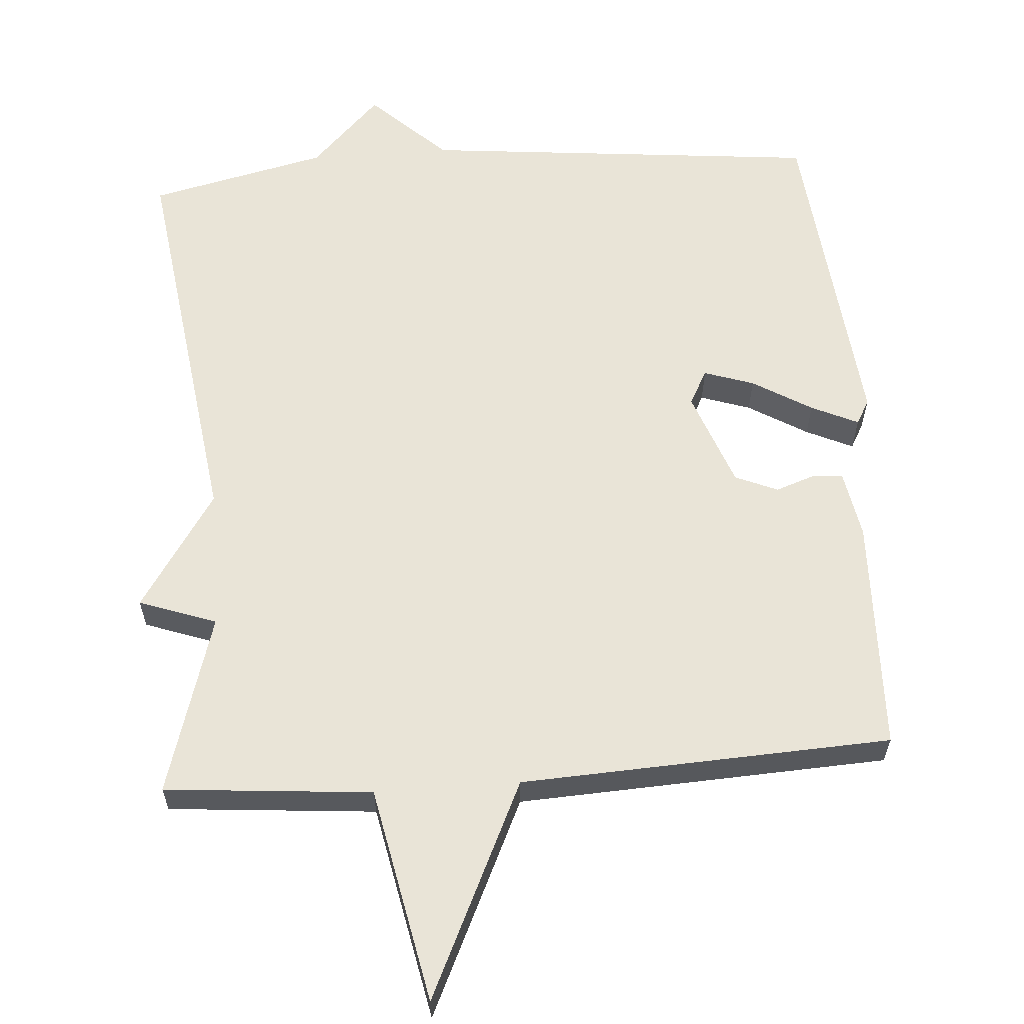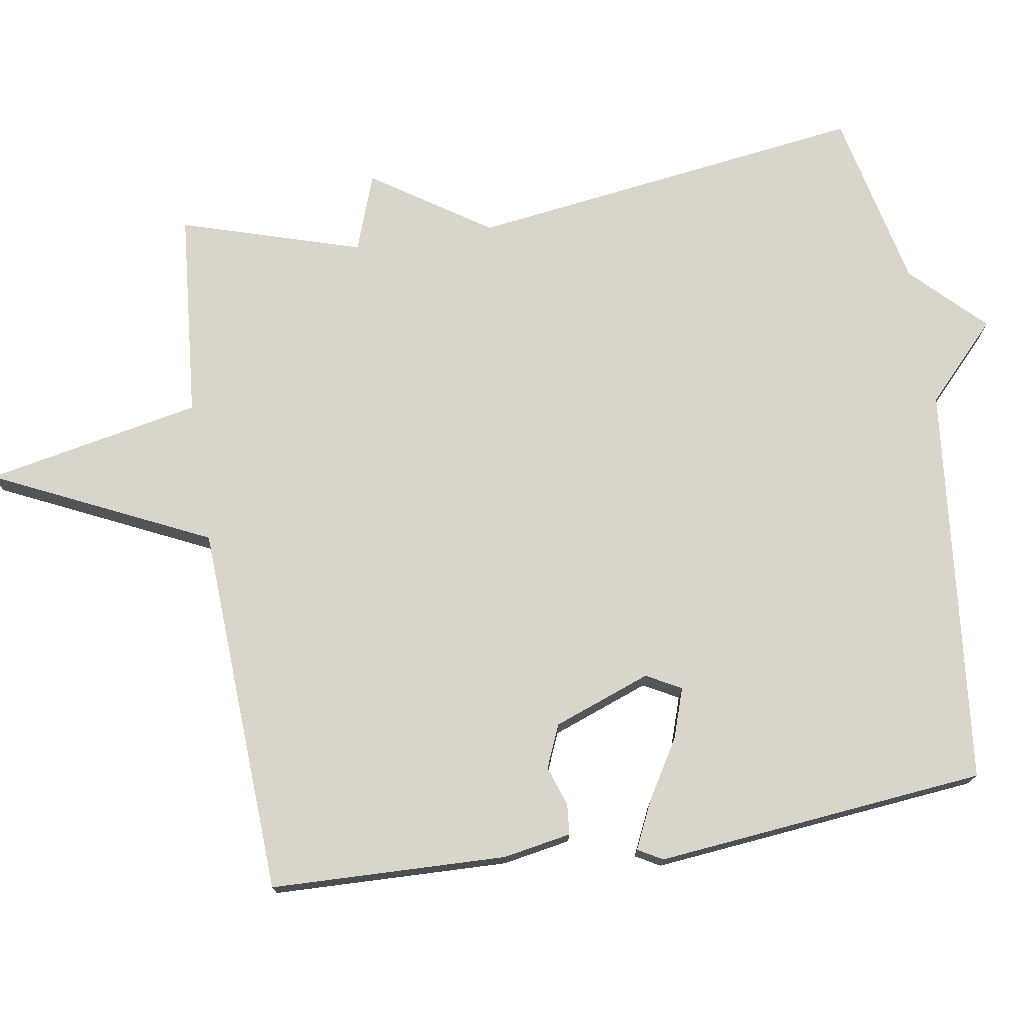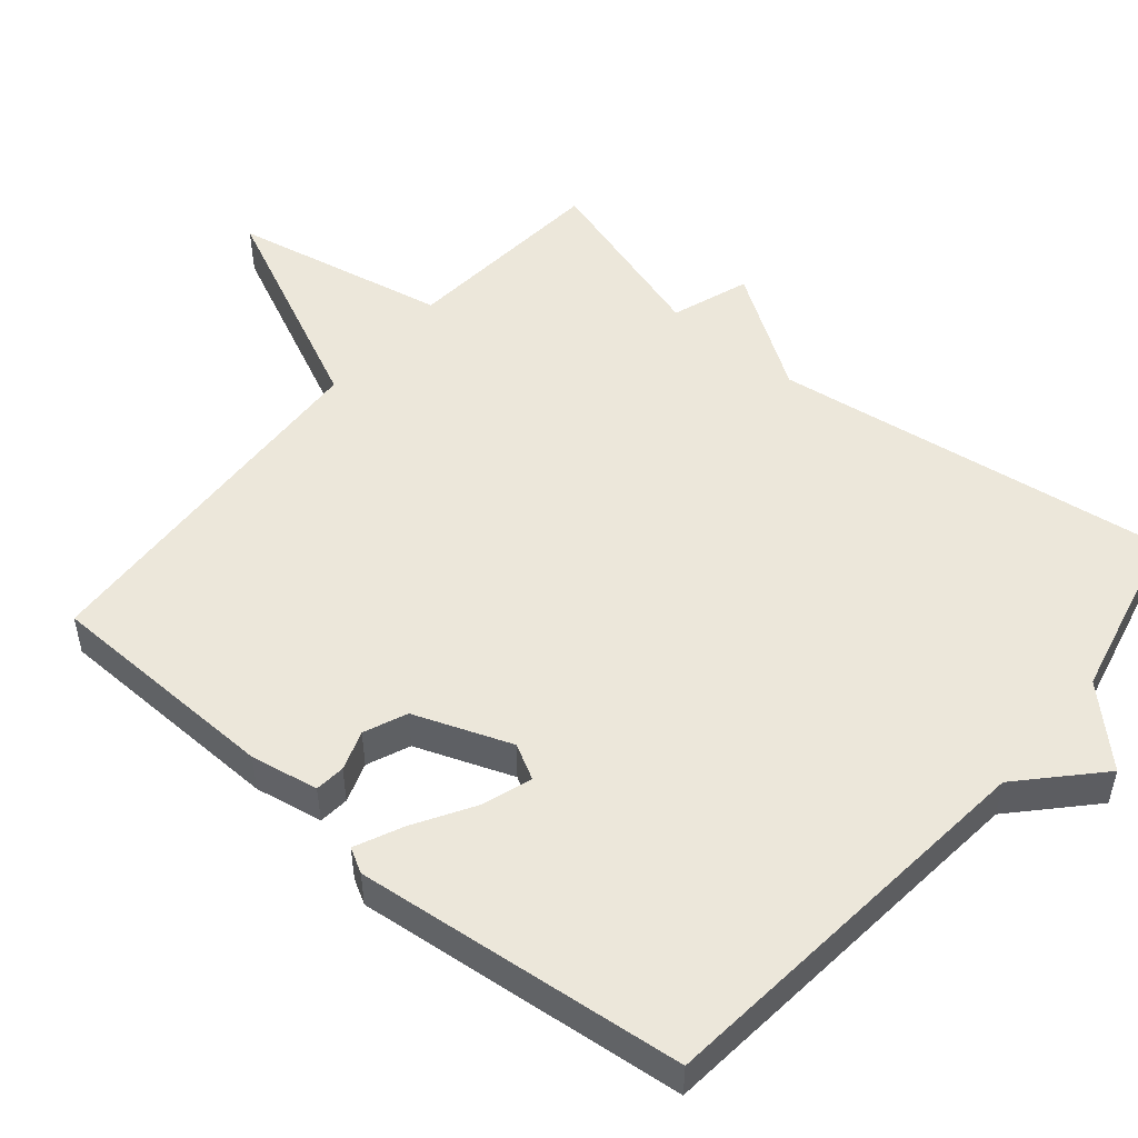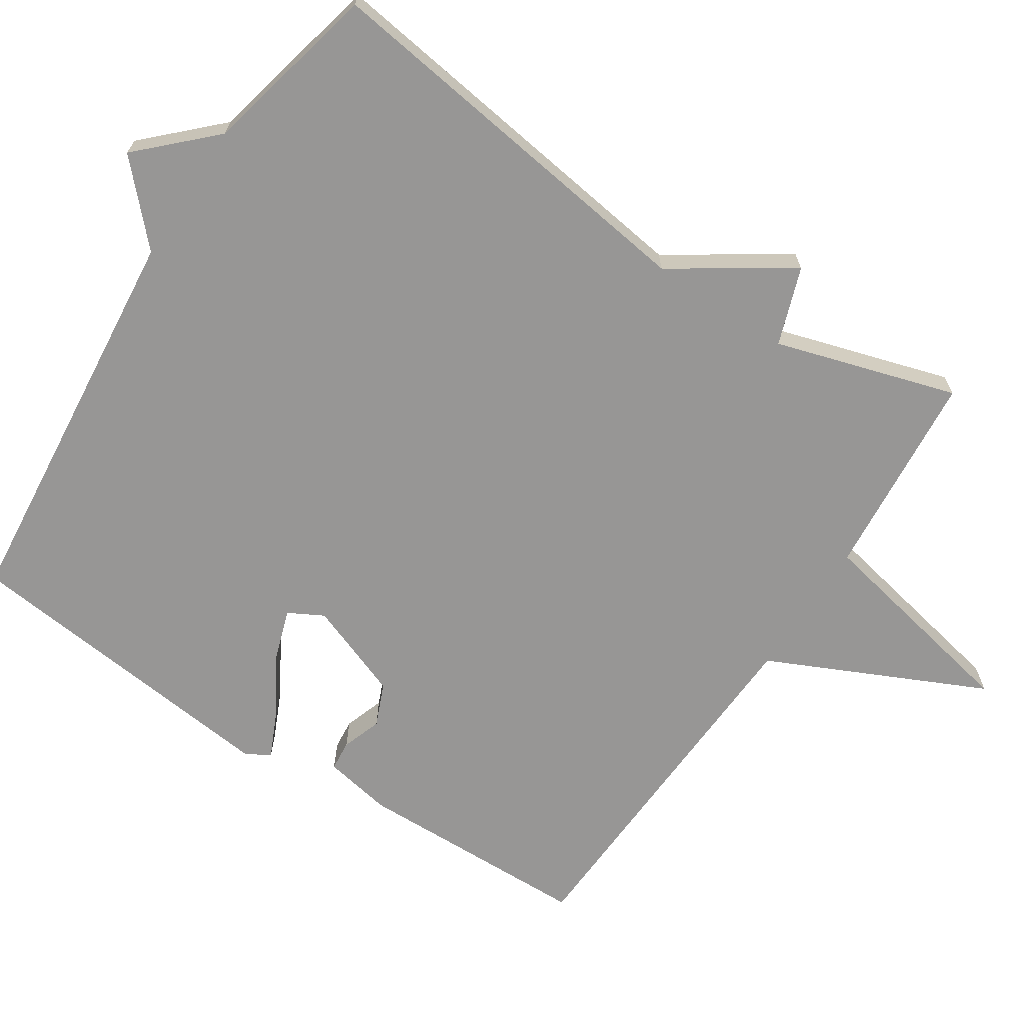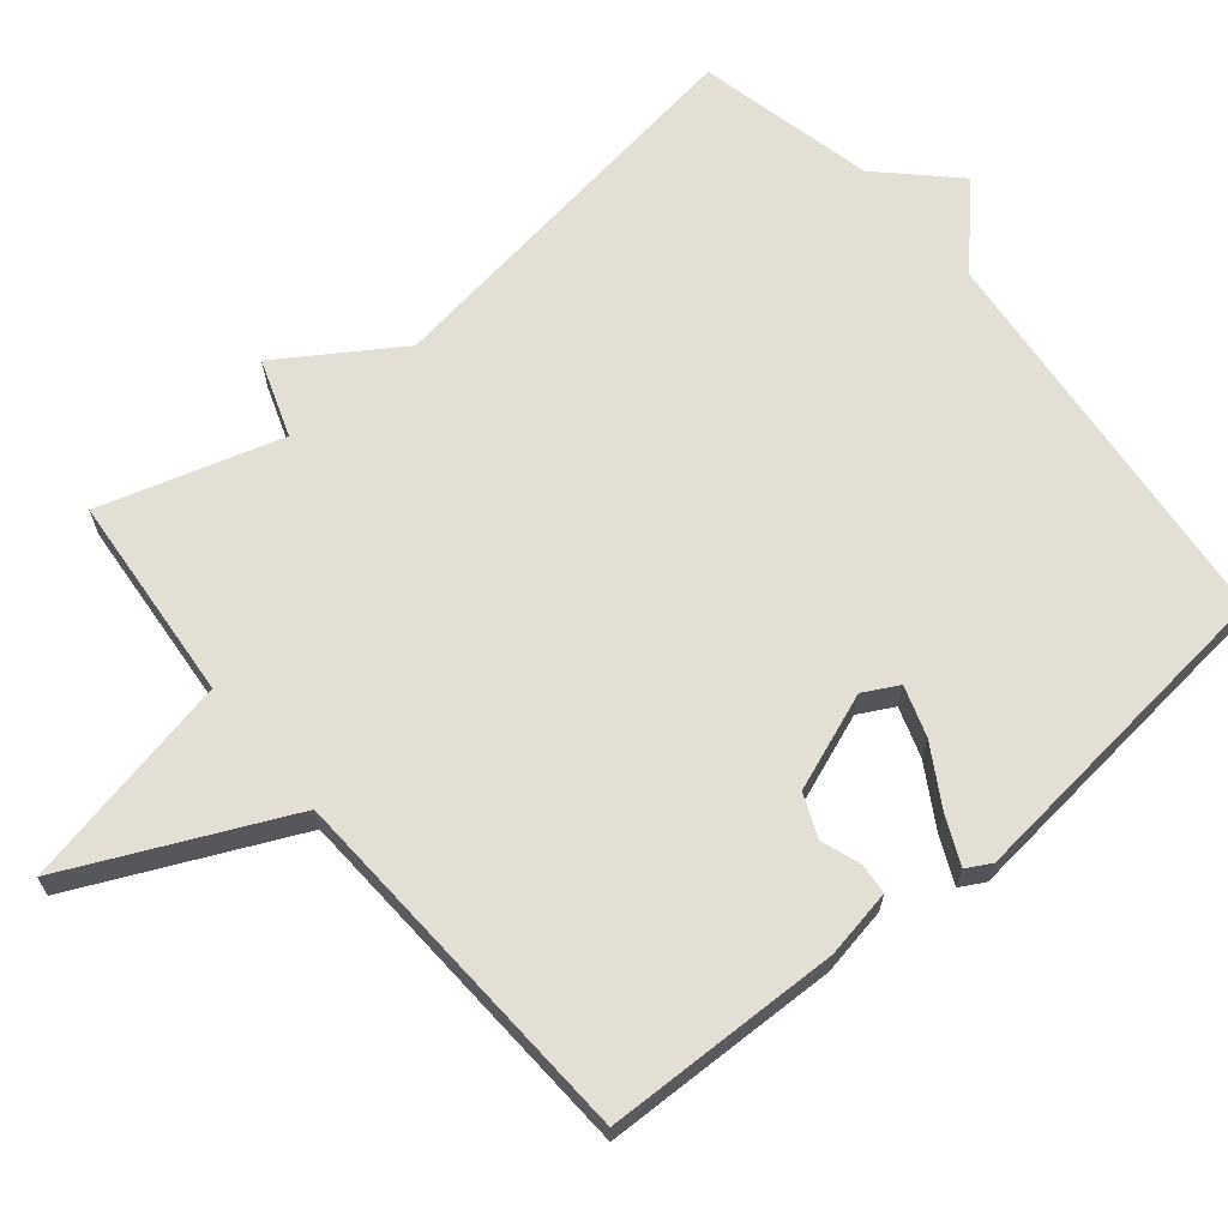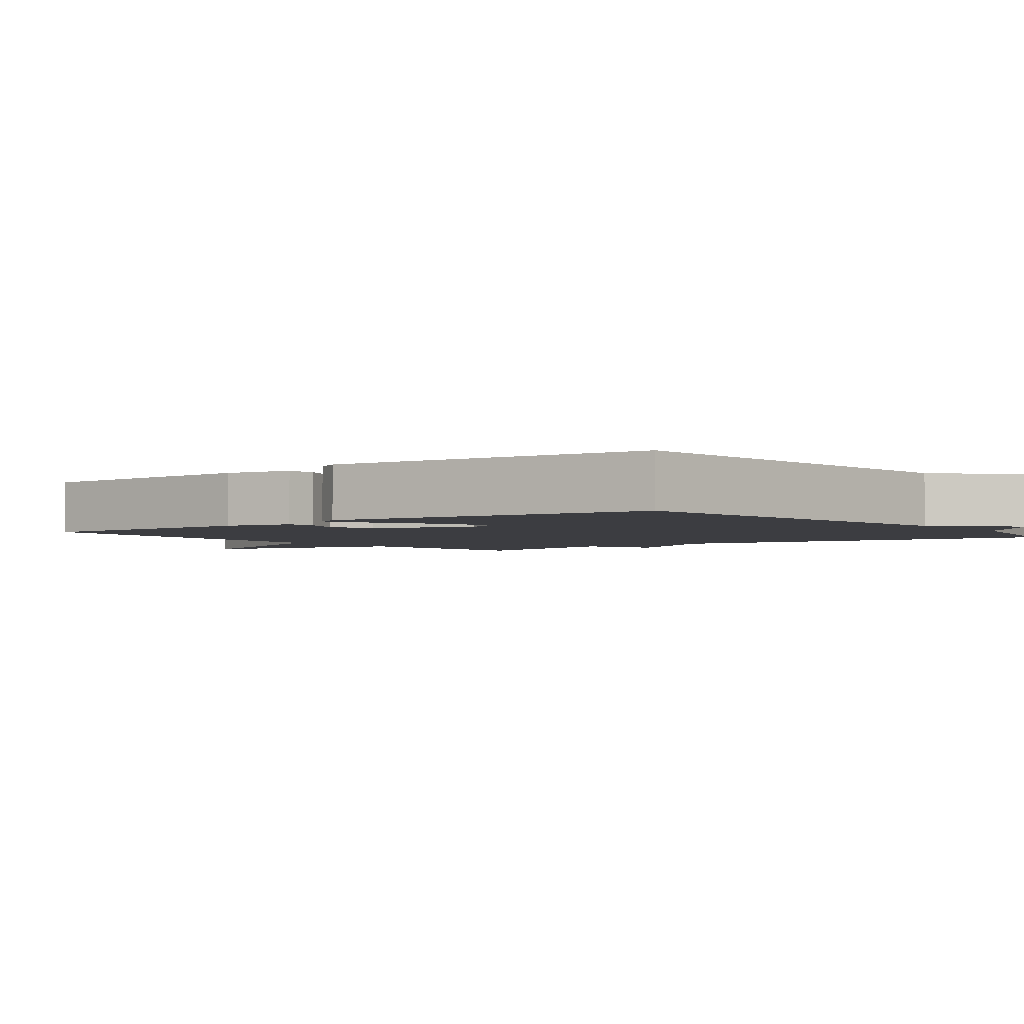
<metadata>
{"format":"obj","ext":"obj","renderer":"f3d","projection":"perspective","resolution":1024,"background":"white","views":[{"elev":61.0,"azim":175.8,"up":"+Y"},{"elev":74.6,"azim":-99.0,"up":"+Y"},{"elev":50.9,"azim":-50.0,"up":"+Y"},{"elev":-67.9,"azim":56.7,"up":"+Y"},{"elev":66.3,"azim":-129.8,"up":"+Y"},{"elev":-2.8,"azim":-52.6,"up":"+Y"}]}
</metadata>
<code>
v -0.5 0.07 0.5
v 0.054 0.07 0.556
v 0.158 0.07 0.654
v 0.254 0.07 0.556
v 0.5 0.07 0.5
v 0.424 0.07 -0.05
v 0.531 0.07 -0.212
v 0.424 0.07 -0.25
v 0.5 0.07 -0.5
v 0.213 0.07 -0.525
v 0.153 0.07 -0.823
v 0.013 0.07 -0.525
v -0.5 0.07 -0.5
v -0.509 0.07 -0.174
v -0.492 0.07 -0.08
v -0.45 0.07 -0.076
v -0.395 0.07 -0.095
v -0.336 0.07 -0.07
v -0.286 0.07 0.064
v -0.312 0.07 0.112
v -0.381 0.07 0.089
v -0.463 0.07 0.04
v -0.528 0.07 0.01
v -0.547 0.07 0.044
v -0.5 0 0.5
v 0.054 0 0.556
v 0.158 0 0.654
v 0.254 0 0.556
v 0.5 0 0.5
v 0.424 0 -0.05
v 0.531 0 -0.212
v 0.424 0 -0.25
v 0.5 0 -0.5
v 0.213 0 -0.525
v 0.153 0 -0.823
v 0.013 0 -0.525
v -0.5 0 -0.5
v -0.509 0 -0.174
v -0.492 0 -0.08
v -0.45 0 -0.076
v -0.395 0 -0.095
v -0.336 0 -0.07
v -0.286 0 0.064
v -0.312 0 0.112
v -0.381 0 0.089
v -0.463 0 0.04
v -0.528 0 0.01
v -0.547 0 0.044
f 24 1 2
f 23 24 2
f 22 23 2
f 21 22 2
f 2 3 4
f 21 2 4
f 20 21 4
f 4 5 6
f 20 4 6
f 19 20 6
f 6 7 8
f 19 6 8
f 18 19 8
f 8 9 10
f 18 8 10
f 17 18 10
f 16 17 10
f 15 16 10
f 14 15 10
f 13 14 10
f 12 13 10
f 10 11 12
f 26 25 48
f 26 48 47
f 26 47 46
f 26 46 45
f 28 27 26
f 28 26 45
f 28 45 44
f 30 29 28
f 30 28 44
f 30 44 43
f 32 31 30
f 32 30 43
f 32 43 42
f 34 33 32
f 34 32 42
f 34 42 41
f 34 41 40
f 34 40 39
f 34 39 38
f 34 38 37
f 34 37 36
f 36 35 34
f 1 25 26 2
f 2 26 27 3
f 3 27 28 4
f 4 28 29 5
f 5 29 30 6
f 6 30 31 7
f 7 31 32 8
f 8 32 33 9
f 9 33 34 10
f 10 34 35 11
f 11 35 36 12
f 12 36 37 13
f 13 37 38 14
f 14 38 39 15
f 15 39 40 16
f 16 40 41 17
f 17 41 42 18
f 18 42 43 19
f 19 43 44 20
f 20 44 45 21
f 21 45 46 22
f 22 46 47 23
f 23 47 48 24
f 24 48 25 1

</code>
